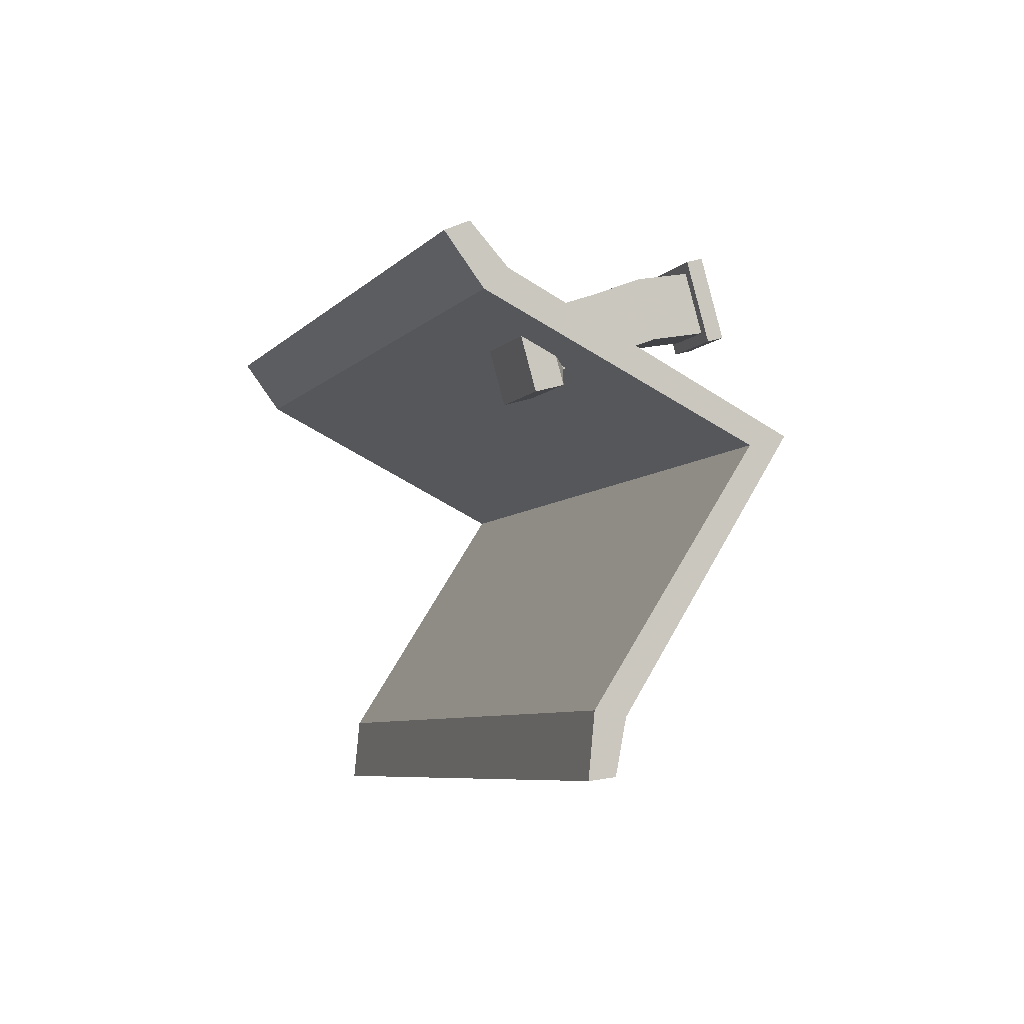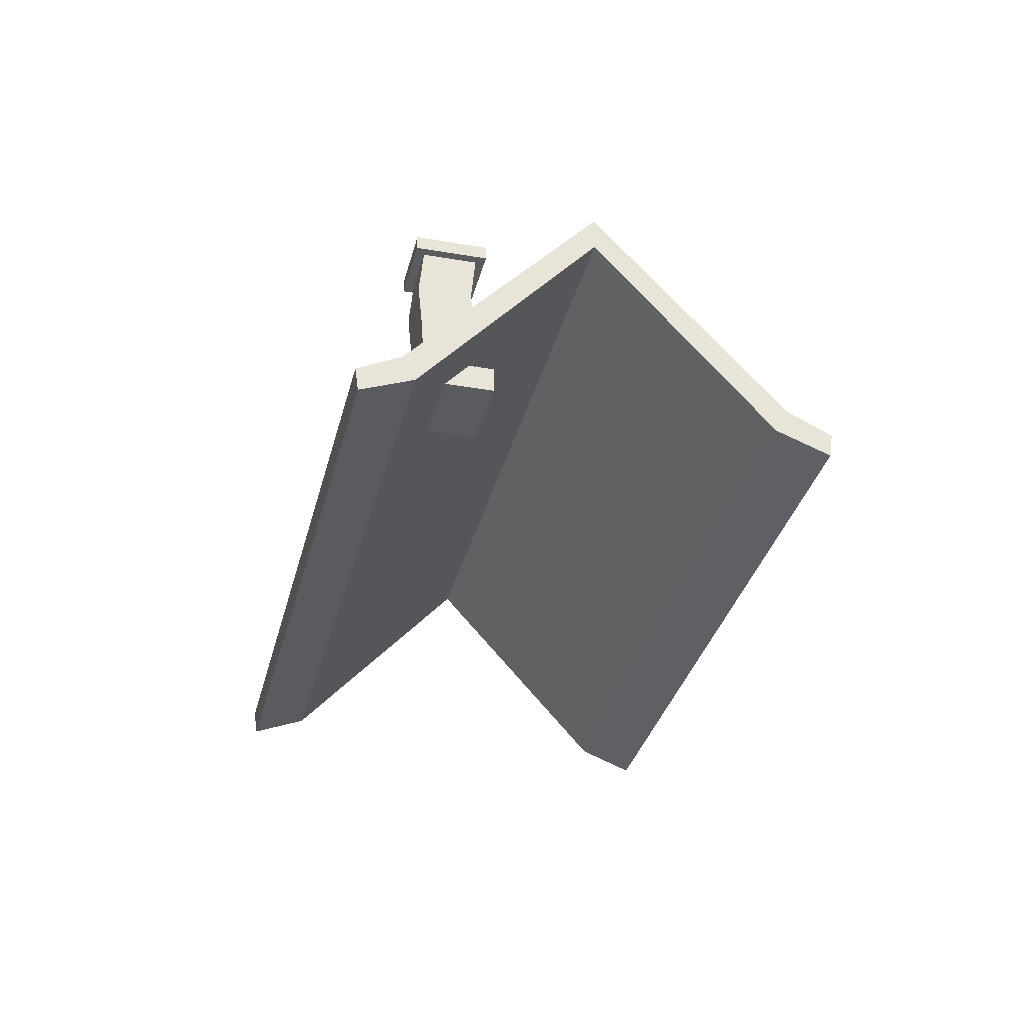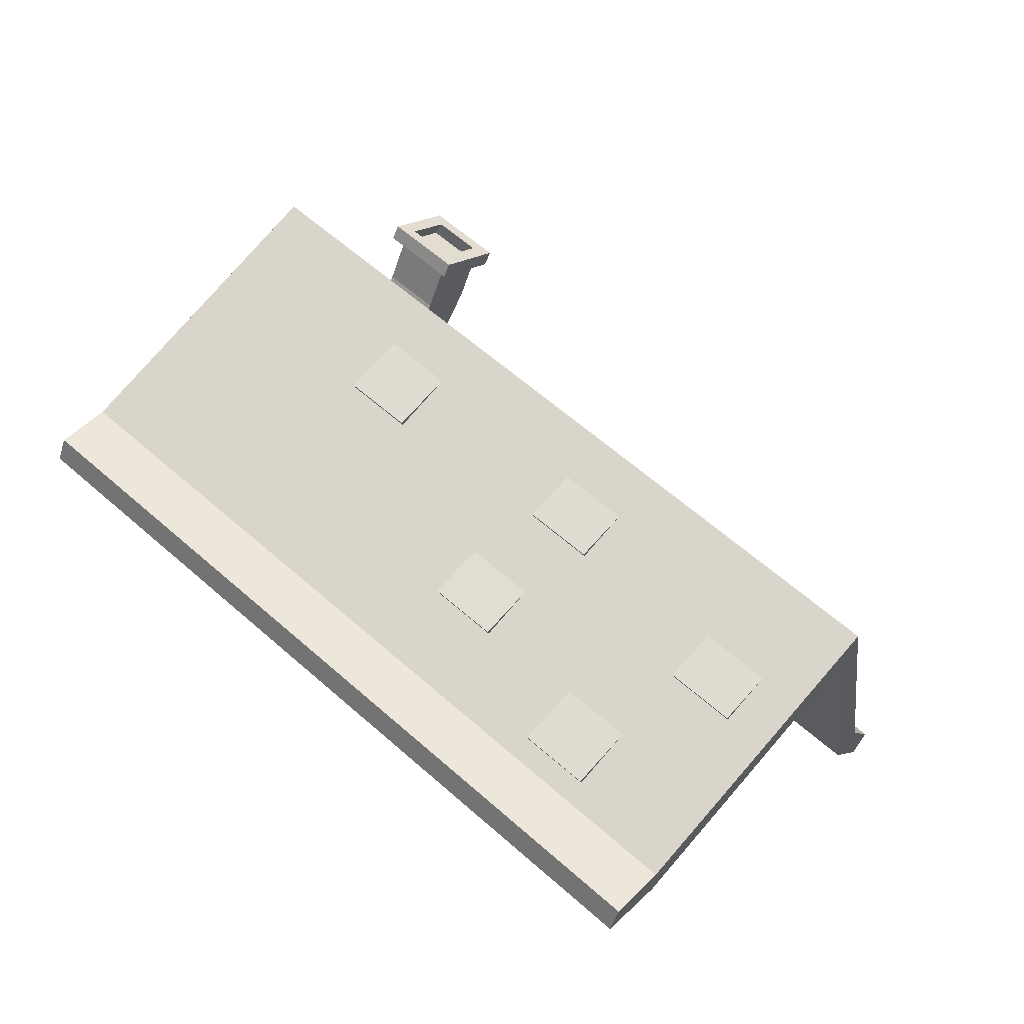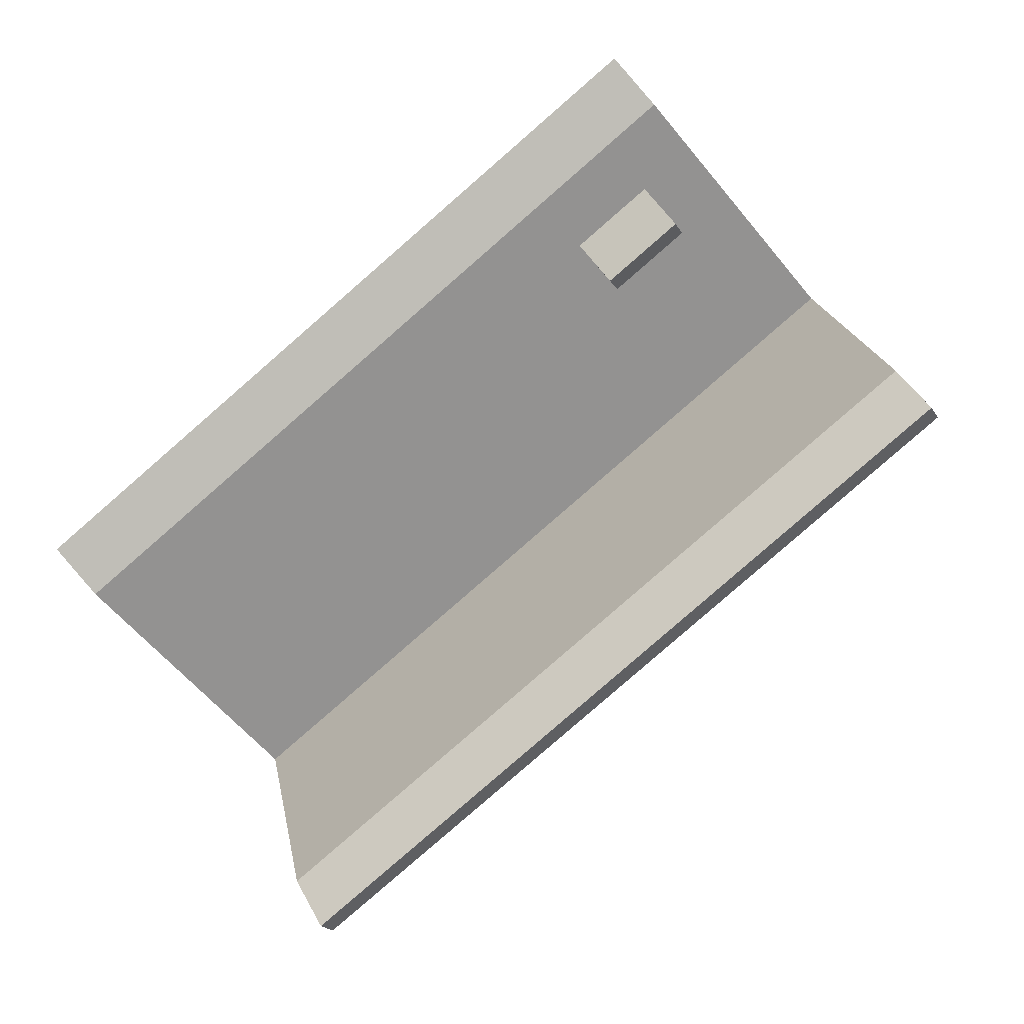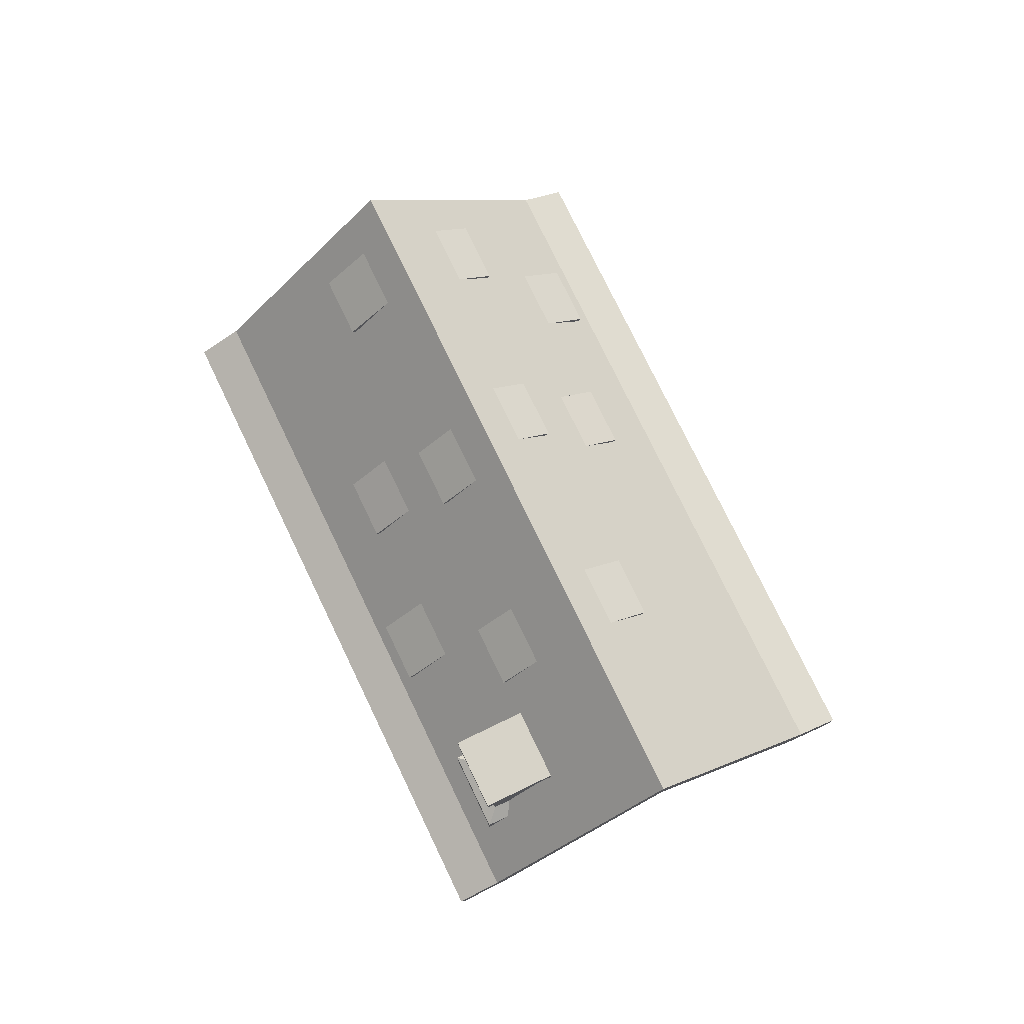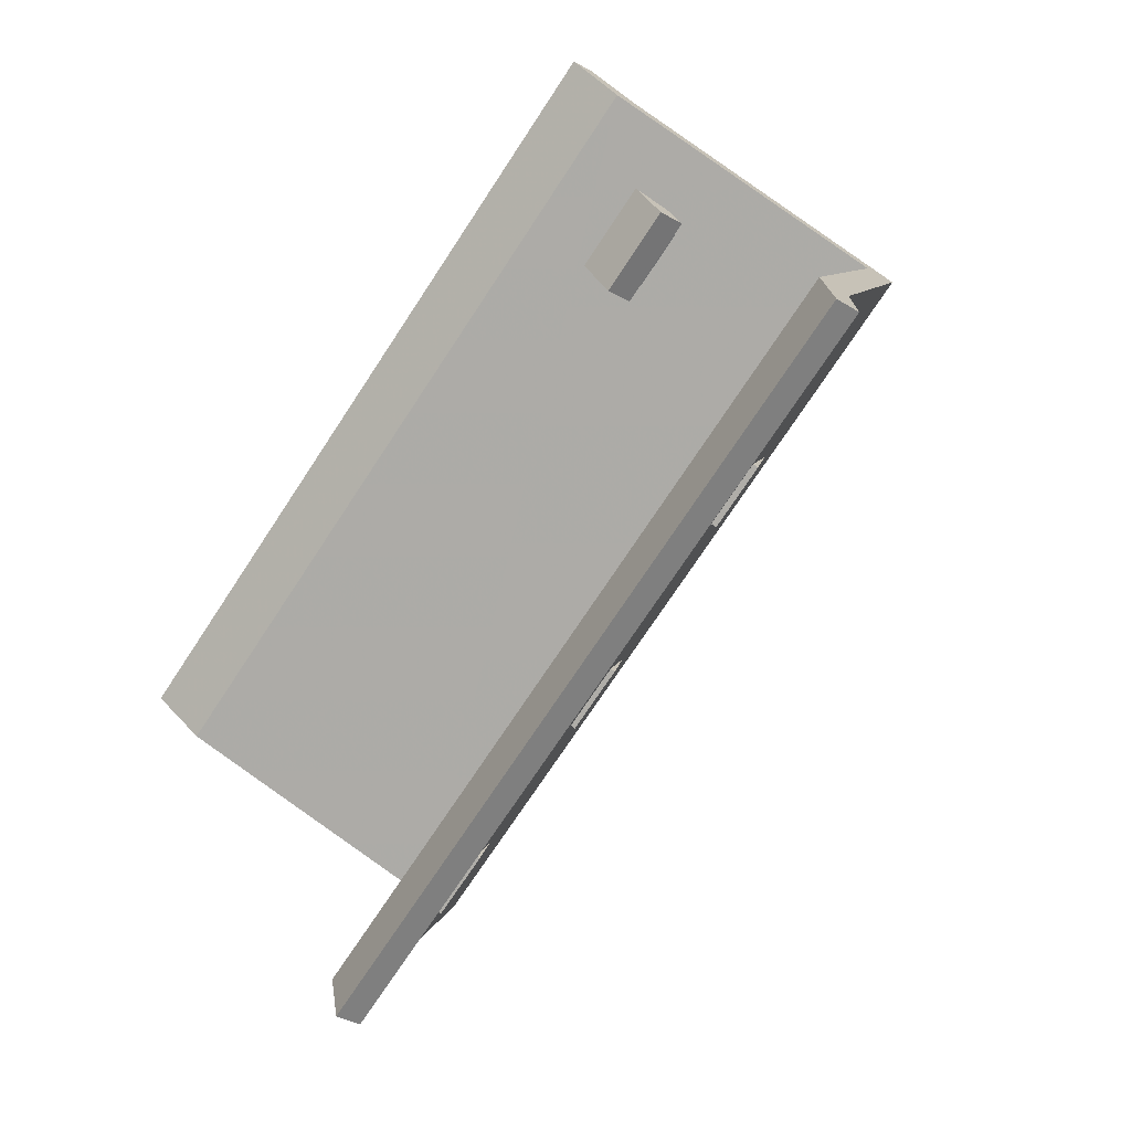
<metadata>
{"format":"obj","ext":"obj","renderer":"f3d","projection":"perspective","resolution":1024,"background":"white","views":[{"elev":34.4,"azim":65.5,"up":"+Z"},{"elev":-32.9,"azim":38.9,"up":"+Y"},{"elev":-56.2,"azim":158.5,"up":"+Z"},{"elev":-13.3,"azim":17.6,"up":"+Z"},{"elev":76.5,"azim":26.6,"up":"+Y"},{"elev":-25.4,"azim":46.2,"up":"+Z"}]}
</metadata>
<code>
g Spawn_1
v 0.2577 0.1853 -0.3426
v 0.2498 0.1853 -0.3487
v 0.2617 0.1778 -0.3478
v 0.2623 0.1785 -0.3485
v 0.2538 0.1778 -0.354
v 0.2543 0.1785 -0.3547
v 0.2512 0.1666 -0.3697
v 0.2433 0.1666 -0.3758
v 0.2553 0.1591 -0.3749
v 0.2558 0.1599 -0.3756
v 0.2474 0.1591 -0.381
v 0.2479 0.1599 -0.3817
v 0.2675 0.1724 -0.3502
v 0.2596 0.1724 -0.3563
v 0.2716 0.165 -0.3554
v 0.2721 0.1658 -0.3561
v 0.2636 0.165 -0.3615
v 0.2642 0.1658 -0.3622
v 0.2861 0.1843 -0.3219
v 0.2782 0.1843 -0.3281
v 0.2902 0.1768 -0.3272
v 0.2907 0.1776 -0.3279
v 0.2823 0.1768 -0.3333
v 0.2828 0.1776 -0.334
v 0.2349 0.1811 -0.365
v 0.227 0.1811 -0.3712
v 0.239 0.1736 -0.3703
v 0.2395 0.1744 -0.371
v 0.2311 0.1736 -0.3764
v 0.2316 0.1744 -0.3771
v 0.2484 0.1853 -0.3413
v 0.2563 0.1853 -0.3352
v 0.2444 0.1778 -0.3361
v 0.2438 0.1785 -0.3354
v 0.2523 0.1778 -0.33
v 0.2517 0.1785 -0.3293
v 0.2549 0.1666 -0.3142
v 0.2628 0.1666 -0.3081
v 0.2508 0.1591 -0.309
v 0.2503 0.1599 -0.3083
v 0.2587 0.1591 -0.3029
v 0.2582 0.1599 -0.3022
v 0.2386 0.1724 -0.3338
v 0.2465 0.1724 -0.3277
v 0.2345 0.165 -0.3285
v 0.234 0.1658 -0.3278
v 0.2424 0.165 -0.3224
v 0.2419 0.1658 -0.3217
v 0.2199 0.1843 -0.362
v 0.2279 0.1843 -0.3559
v 0.2159 0.1768 -0.3568
v 0.2154 0.1776 -0.3561
v 0.2238 0.1768 -0.3506
v 0.2233 0.1776 -0.3499
v 0.2711 0.1811 -0.3189
v 0.2791 0.1811 -0.3128
v 0.2671 0.1736 -0.3137
v 0.2666 0.1744 -0.313
v 0.275 0.1736 -0.3075
v 0.2745 0.1744 -0.3069
v 0.2826 0.1599 -0.2851
v 0.2724 0.1599 -0.293
v 0.2803 0.1599 -0.3032
v 0.2905 0.1599 -0.2953
v 0.2905 0.164 -0.2953
v 0.2803 0.164 -0.3032
v 0.2807 0.1654 -0.3001
v 0.2874 0.1654 -0.2949
v 0.2826 0.164 -0.2851
v 0.2724 0.164 -0.293
v 0.28 0.1795 -0.2992
v 0.2749 0.1795 -0.2925
v 0.2753 0.1865 -0.293
v 0.2804 0.1865 -0.2997
v 0.2822 0.1654 -0.2882
v 0.2755 0.1654 -0.2934
v 0.2871 0.1865 -0.2946
v 0.2802 0.1865 -0.3017
v 0.2891 0.1865 -0.2948
v 0.2815 0.1795 -0.2873
v 0.2867 0.1795 -0.294
v 0.282 0.1865 -0.2879
v 0.2733 0.1865 -0.2928
v 0.2822 0.1865 -0.2859
v 0.2822 0.1888 -0.2859
v 0.2733 0.1888 -0.2928
v 0.2802 0.1888 -0.3017
v 0.2762 0.1888 -0.2932
v 0.2806 0.1888 -0.2988
v 0.2891 0.1888 -0.2948
v 0.282 0.1724 -0.2879
v 0.2753 0.1724 -0.293
v 0.2804 0.1724 -0.2997
v 0.2871 0.1724 -0.2946
v 0.2862 0.1888 -0.2944
v 0.2818 0.1888 -0.2888
v 0.2661 0.1736 -0.3437
v 0.2398 0.1499 -0.3982
v 0.1953 0.1499 -0.3407
v 0.2005 0.1531 -0.3473
v 0.2844 0.1582 -0.2884
v 0.292 0.1582 -0.2825
v 0.2892 0.1531 -0.2788
v 0.2346 0.1531 -0.3915
v 0.2386 0.1582 -0.3238
v 0.2462 0.1582 -0.3179
v 0.2538 0.1582 -0.312
v 0.3233 0.1531 -0.323
v 0.2615 0.1582 -0.3061
v 0.2175 0.1839 -0.3694
v 0.2691 0.1582 -0.3002
v 0.2556 0.1788 -0.3459
v 0.2767 0.1582 -0.2943
v 0.2585 0.1736 -0.3496
v 0.284 0.1499 -0.2722
v 0.3062 0.1839 -0.3009
v 0.3091 0.1788 -0.3046
v 0.3285 0.1499 -0.3297
v 0.3119 0.1736 -0.3083
v 0.3016 0.184 -0.3106
v 0.2558 0.184 -0.346
v 0.2958 0.1788 -0.3031
v 0.2881 0.1788 -0.309
v 0.2929 0.1736 -0.2995
v 0.2853 0.1736 -0.3054
v 0.2901 0.1685 -0.2958
v 0.2824 0.1685 -0.3017
v 0.2872 0.1634 -0.2921
v 0.2796 0.1634 -0.298
v 0.2358 0.1571 -0.3931
v 0.2805 0.1788 -0.3149
v 0.2776 0.1736 -0.3113
v 0.2748 0.1685 -0.3076
v 0.272 0.1634 -0.3039
v 0.2999 0.1737 -0.3242
v 0.2729 0.1788 -0.3208
v 0.27 0.1736 -0.3171
v 0.2672 0.1685 -0.3135
v 0.2643 0.1634 -0.3098
v 0.3075 0.1737 -0.3183
v 0.2652 0.1788 -0.3267
v 0.2624 0.1736 -0.323
v 0.2595 0.1685 -0.3194
v 0.2567 0.1634 -0.3157
v 0.2576 0.1788 -0.3326
v 0.2547 0.1736 -0.3289
v 0.2519 0.1685 -0.3253
v 0.2491 0.1634 -0.3216
v 0.2922 0.1737 -0.3301
v 0.25 0.1788 -0.3385
v 0.2471 0.1736 -0.3348
v 0.2443 0.1685 -0.3312
v 0.2414 0.1634 -0.3275
v 0.3062 0.1891 -0.3009
v 0.3034 0.1788 -0.2972
v 0.3006 0.1736 -0.2936
v 0.2977 0.1685 -0.2899
v 0.2949 0.1634 -0.2862
v 0.3122 0.1788 -0.3086
v 0.1993 0.1571 -0.3458
v 0.195 0.1536 -0.3403
v 0.3092 0.184 -0.3048
v 0.2838 0.1635 -0.2877
v 0.2939 0.184 -0.3165
v 0.288 0.1571 -0.2773
v 0.2914 0.1635 -0.2818
v 0.2401 0.1536 -0.3986
v 0.3245 0.1571 -0.3246
v 0.2456 0.1635 -0.3172
v 0.291 0.1839 -0.3127
v 0.2533 0.1635 -0.3113
v 0.2986 0.1839 -0.3068
v 0.2769 0.1737 -0.3419
v 0.285 0.1788 -0.3051
v 0.288 0.184 -0.3089
v 0.289 0.1736 -0.326
v 0.3014 0.1788 -0.3105
v 0.2938 0.1788 -0.3164
v 0.2762 0.1635 -0.2936
v 0.2634 0.184 -0.3401
v 0.2469 0.1788 -0.3345
v 0.2498 0.184 -0.3384
v 0.3043 0.1736 -0.3142
v 0.2837 0.1536 -0.2718
v 0.2967 0.1736 -0.3201
v 0.2969 0.1788 -0.3204
v 0.2833 0.1839 -0.3186
v 0.2862 0.1788 -0.3223
v 0.2693 0.1737 -0.3478
v 0.2927 0.1788 -0.2992
v 0.2821 0.1737 -0.3012
v 0.2175 0.1891 -0.3694
v 0.2791 0.1686 -0.2974
v 0.2868 0.1686 -0.2915
v 0.3151 0.1737 -0.3124
v 0.2804 0.184 -0.3148
v 0.2774 0.1788 -0.311
v 0.2745 0.1737 -0.3071
v 0.2486 0.1686 -0.321
v 0.2715 0.1686 -0.3033
v 0.2757 0.1839 -0.3245
v 0.2727 0.184 -0.3207
v 0.2698 0.1788 -0.3168
v 0.2668 0.1737 -0.313
v 0.2639 0.1686 -0.3092
v 0.2785 0.1788 -0.3282
v 0.2651 0.184 -0.3266
v 0.2587 0.1788 -0.3499
v 0.2562 0.1686 -0.3151
v 0.2621 0.1788 -0.3227
v 0.2814 0.1736 -0.3319
v 0.3288 0.1536 -0.3301
v 0.2575 0.184 -0.3325
v 0.2545 0.1788 -0.3286
v 0.2515 0.1737 -0.3248
v 0.2681 0.1839 -0.3304
v 0.2709 0.1788 -0.3341
v 0.2738 0.1736 -0.3378
v 0.2944 0.1686 -0.2856
v 0.2974 0.1737 -0.2894
v 0.2604 0.1839 -0.3363
v 0.271 0.184 -0.3342
v 0.2439 0.1737 -0.3307
v 0.241 0.1686 -0.3269
v 0.238 0.1635 -0.323
v 0.3045 0.1788 -0.3145
v 0.3003 0.1788 -0.2933
v 0.3033 0.184 -0.2971
v 0.2897 0.1737 -0.2953
v 0.2863 0.184 -0.3224
v 0.2787 0.184 -0.3283
v 0.2893 0.1788 -0.3263
v 0.2816 0.1788 -0.3322
v 0.2609 0.1635 -0.3054
v 0.2685 0.1635 -0.2995
v 0.2956 0.184 -0.303
v 0.274 0.1788 -0.3381
v 0.2664 0.1788 -0.344
v 0.2592 0.1737 -0.3189
v 0.2633 0.1788 -0.34
f 3 4 1
f 5 6 4 3
f 2 6 5
f 4 6 2 1
f 9 10 7
f 11 12 10 9
f 8 12 11
f 10 12 8 7
f 15 16 13
f 17 18 16 15
f 14 18 17
f 16 18 14 13
f 21 22 19
f 23 24 22 21
f 20 24 23
f 22 24 20 19
f 27 28 25
f 29 30 28 27
f 26 30 29
f 28 30 26 25
f 33 34 31
f 35 36 34 33
f 32 36 35
f 34 36 32 31
f 39 40 37
f 41 42 40 39
f 38 42 41
f 40 42 38 37
f 45 46 43
f 47 48 46 45
f 44 48 47
f 46 48 44 43
f 51 52 49
f 53 54 52 51
f 50 54 53
f 52 54 50 49
f 57 58 55
f 59 60 58 57
f 56 60 59
f 58 60 56 55
f 61 62 63 64
f 65 66 67 68
f 64 63 66 65
f 62 61 69 70
f 63 62 70 66
f 61 64 65 69
f 71 72 73 74
f 70 69 75 76
f 66 70 76 67
f 69 65 68 75
f 77 74 78 79
f 80 81 77 82
f 81 71 74 77
f 72 80 82 73
f 83 84 85 86
f 73 82 84 83
f 74 73 83 78
f 82 77 79 84
f 87 86 88 89
f 78 83 86 87
f 84 79 90 85
f 79 78 87 90
f 76 75 91 92
f 92 91 80 72
f 68 67 93 94
f 94 93 71 81
f 75 68 94 91
f 91 94 81 80
f 67 76 92 93
f 93 92 72 71
f 85 90 95 96
f 90 87 89 95
f 86 85 96 88
f 89 74 77 95
f 82 96 95 77
f 73 88 96 82
f 74 89 88 73
f 74 73 82 77
f 161 99 115 184
f 154 168 130 192
f 165 160 161 184
f 100 99 161 160
f 108 168 154 116
f 118 212 168 108
f 118 108 104 98
f 110 192 130 104
f 103 115 99 100
f 168 212 167 130
f 104 130 167 98
f 98 167 212 118
f 115 103 165 184
f 108 116 110 104
f 160 165 154 192
f 100 160 192 110
f 110 116 103 100
f 154 165 103 116

</code>
